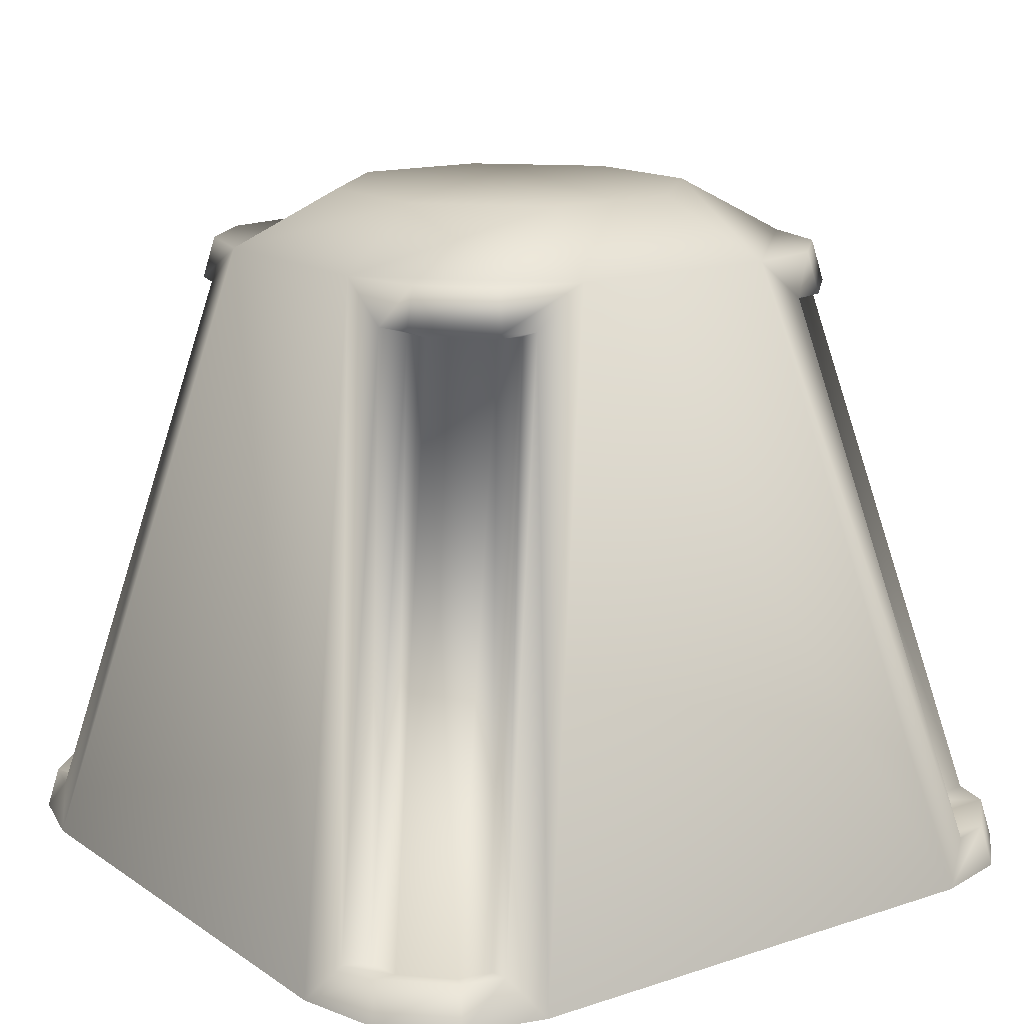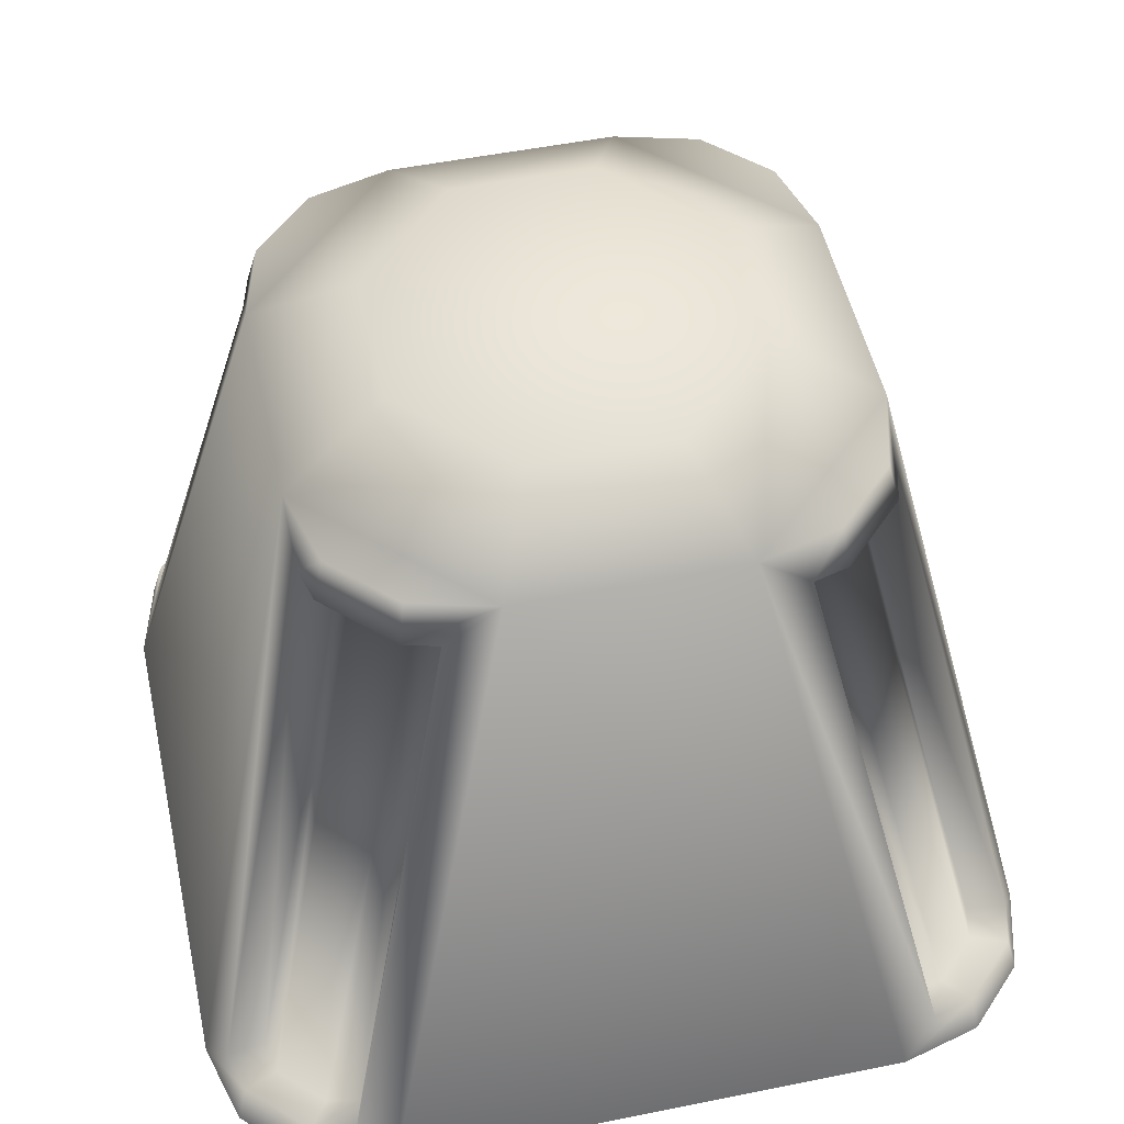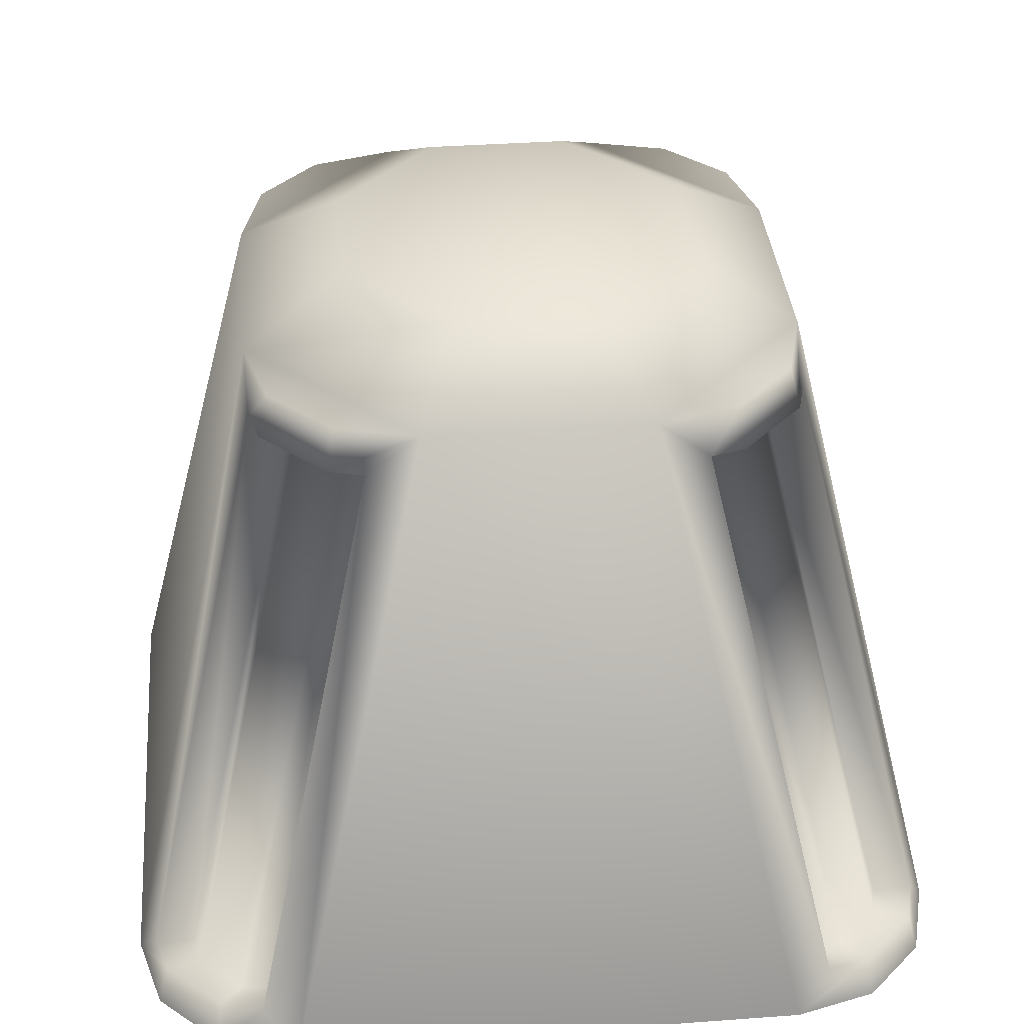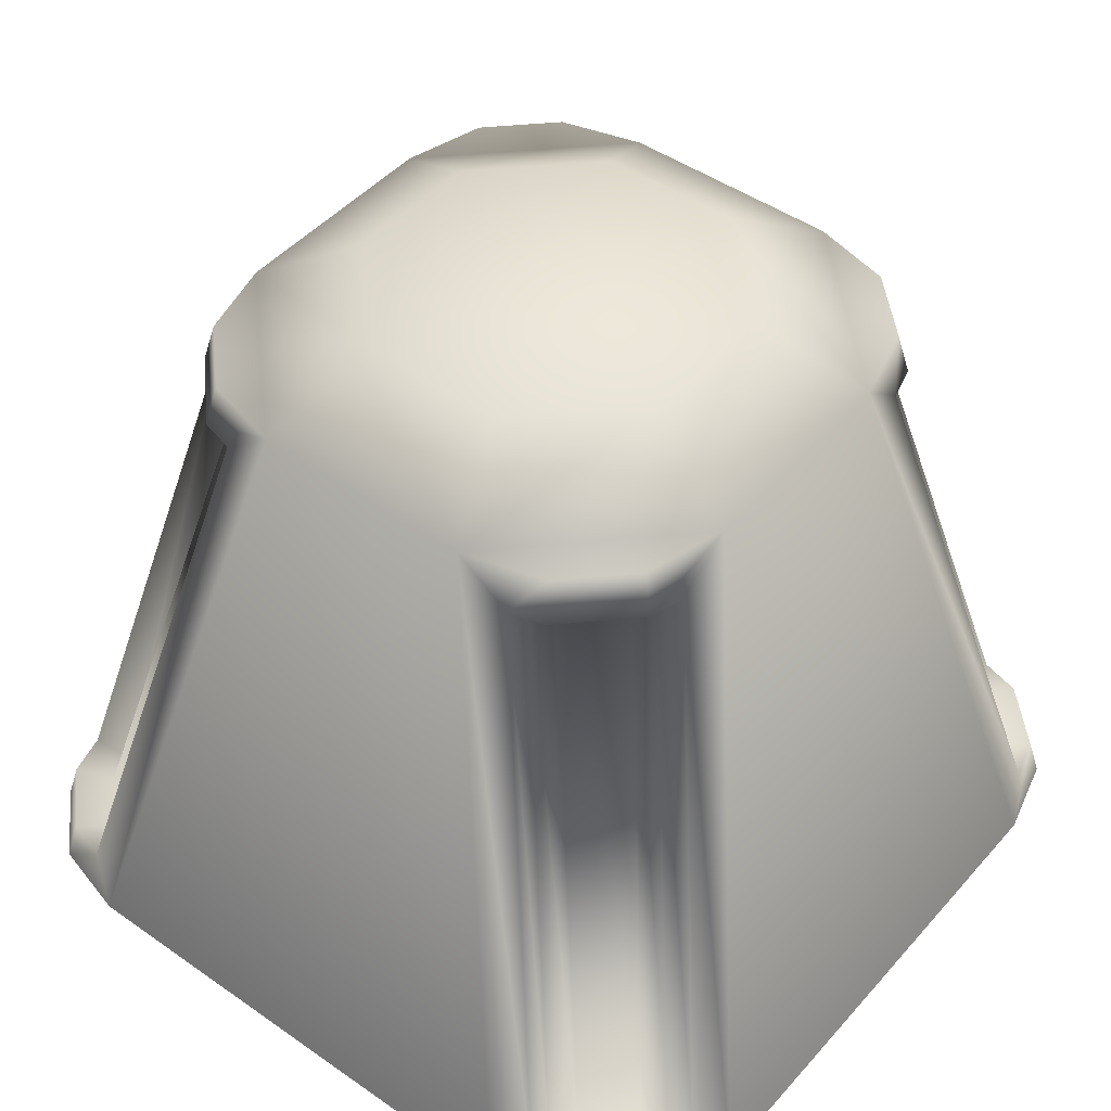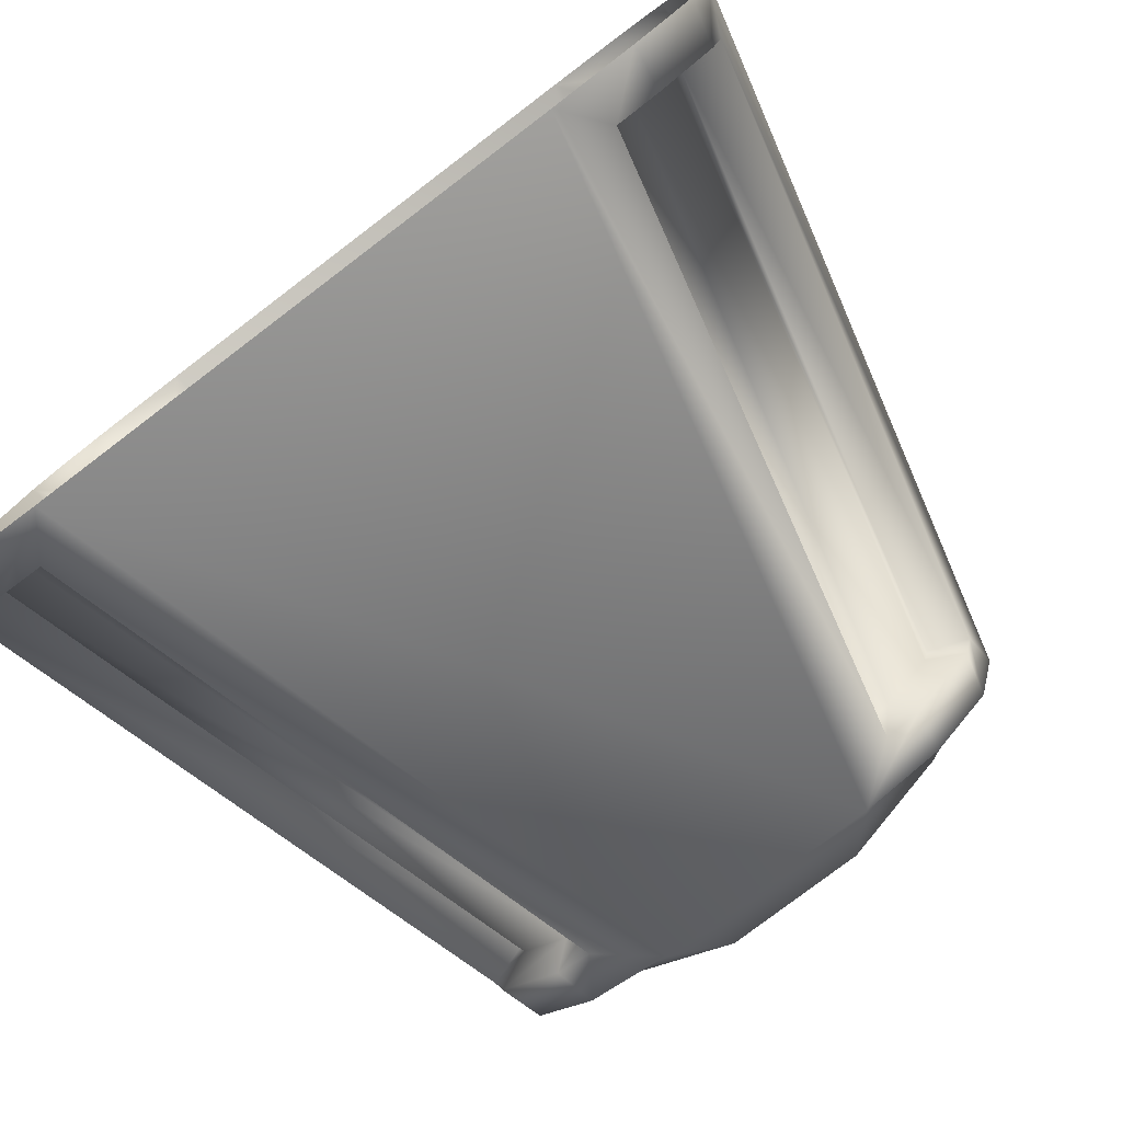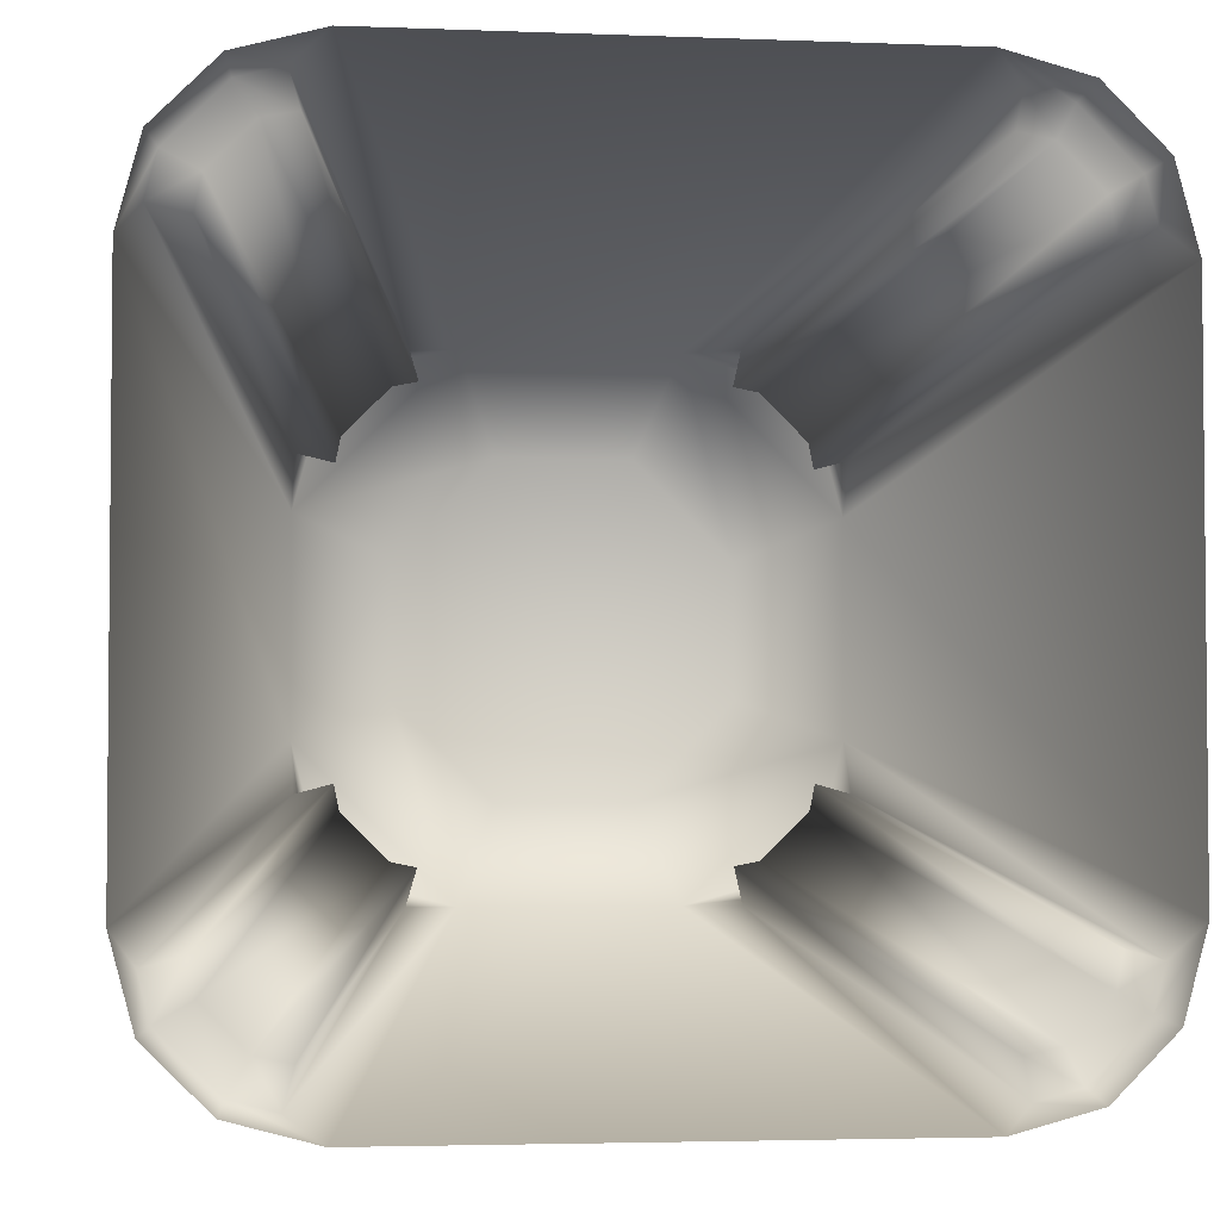
<metadata>
{"format":"obj","ext":"obj","renderer":"f3d","projection":"perspective","resolution":1024,"background":"white","views":[{"elev":14.6,"azim":144.6,"up":"+Y"},{"elev":51.0,"azim":-102.4,"up":"+Y"},{"elev":36.9,"azim":-5.4,"up":"+Y"},{"elev":46.2,"azim":38.6,"up":"+Y"},{"elev":-79.2,"azim":37.2,"up":"+Z"},{"elev":-3.3,"azim":-7.5,"up":"+Z"}]}
</metadata>
<code>
o Warsaw_Turret_Base_Cube.001
v -0.4489 0.06444 0.6174
v -0.6174 0.06444 0.4489
v -0.5143 0.06445 0.5999
v -0.5999 0.06445 0.5143
v -0.2637 1.088 0.106
v -0.106 1.088 0.2637
v -0.3994 0.9356 0.3024
v -0.3024 0.9356 0.3994
v -0.6174 0.06444 -0.4489
v -0.4489 0.06444 -0.6174
v -0.5999 0.06445 -0.5143
v -0.5143 0.06445 -0.5999
v -0.106 1.088 -0.2637
v -0.2637 1.088 -0.106
v -0.3024 0.9356 -0.3994
v -0.3994 0.9356 -0.3024
v 0.6174 0.06444 0.4489
v 0.4489 0.06444 0.6174
v 0.5999 0.06445 0.5143
v 0.5143 0.06445 0.5999
v 0.106 1.088 0.2637
v 0.2637 1.088 0.106
v 0.3024 0.9356 0.3994
v 0.3994 0.9356 0.3024
v 0.4489 0.06444 -0.6174
v 0.6174 0.06444 -0.4489
v 0.5143 0.06445 -0.5999
v 0.5999 0.06445 -0.5143
v 0.2637 1.088 -0.106
v 0.106 1.088 -0.2637
v 0.3994 0.9356 -0.3024
v 0.3024 0.9356 -0.3994
v -0.4136 0.9356 0.2492
v -0.4136 0.9356 -0.2492
v 0.2492 0.9356 0.4136
v -0.2492 0.9356 0.4136
v 0.4136 0.9356 0.2492
v 0.4136 0.9356 -0.2492
v 0.2492 0.9356 -0.4136
v -0.2492 0.9356 -0.4136
v -0.5241 0 0.6163
v -0.3982 0 0.65
v -0.169 1 0.4161
v -0.2925 1 0.383
v -0.6163 0 0.5241
v -0.383 1 0.2925
v -0.65 0 0.3982
v -0.4161 1 0.169
v -0.2925 1 -0.383
v -0.169 1 -0.4161
v -0.3982 0 -0.65
v -0.5241 0 -0.6163
v -0.383 1 -0.2925
v -0.6163 0 -0.5241
v -0.4161 1 -0.169
v -0.65 0 -0.3982
v 0.383 1 -0.2925
v 0.4161 1 -0.169
v 0.65 0 -0.3982
v 0.6163 0 -0.5241
v 0.2925 1 -0.383
v 0.5241 0 -0.6163
v 0.169 1 -0.4161
v 0.3982 0 -0.65
v 0.2925 1 0.383
v 0.169 1 0.4161
v 0.3982 0 0.65
v 0.5241 0 0.6163
v 0.383 1 0.2925
v 0.6163 0 0.5241
v 0.4161 1 0.169
v 0.65 0 0.3982
v -0.2733 0.9165 0.3471
v -0.4837 0.0452 0.5486
v -0.3471 0.9165 0.2733
v -0.5486 0.0452 0.4837
v -0.4837 0.0452 -0.5486
v -0.2733 0.9165 -0.3471
v -0.5486 0.0452 -0.4837
v -0.3471 0.9165 -0.2733
v 0.5486 0.0452 -0.4837
v 0.3471 0.9165 -0.2733
v 0.4837 0.0452 -0.5486
v 0.2733 0.9165 -0.3471
v 0.4837 0.0452 0.5486
v 0.2733 0.9165 0.3471
v 0.5486 0.0452 0.4837
v 0.3471 0.9165 0.2733
v -0.4333 0.04723 0.5591
v -0.2336 0.9183 0.3553
v -0.5591 0.04723 0.4333
v -0.3553 0.9183 0.2336
v -0.2336 0.9183 -0.3553
v -0.4333 0.04723 -0.5591
v -0.3553 0.9183 -0.2336
v -0.5591 0.04723 -0.4333
v 0.3553 0.9183 -0.2336
v 0.5591 0.04723 -0.4333
v 0.2336 0.9183 -0.3553
v 0.4333 0.04723 -0.5591
v 0.2336 0.9183 0.3553
v 0.4333 0.04723 0.5591
v 0.3553 0.9183 0.2336
v 0.5591 0.04723 0.4333
f 67 66 43 42
f 59 58 71 72
f 29 30 21 22
f 47 48 55 56
f 51 50 63 64
f 3 1 89 74
f 34 16 80 95
f 18 20 85 102
f 12 11 79 77
f 35 18 102 101
f 16 15 78 80
f 23 35 101 86
f 10 12 77 94
f 25 39 99 100
f 40 10 94 93
f 27 25 100 83
f 15 40 93 78
f 21 30 13 6
f 6 13 14 5
f 71 66 65 69
f 63 58 57 61
f 55 50 49 53
f 48 46 44 43
f 5 14 55 48
f 21 6 43 66
f 29 22 71 58
f 13 30 63 50
f 22 21 66 71
f 30 29 58 63
f 14 13 50 55
f 6 5 48 43
f 1 3 41 42
f 36 1 42 43
f 8 36 43 44
f 3 4 45 41
f 7 8 44 46
f 4 2 47 45
f 33 7 46 48
f 2 33 48 47
f 40 15 49 50
f 10 40 50 51
f 12 10 51 52
f 15 16 53 49
f 11 12 52 54
f 16 34 55 53
f 9 11 54 56
f 34 9 56 55
f 38 31 57 58
f 26 38 58 59
f 28 26 59 60
f 31 32 61 57
f 27 28 60 62
f 32 39 63 61
f 25 27 62 64
f 39 25 64 63
f 35 23 65 66
f 18 35 66 67
f 20 18 67 68
f 23 24 69 65
f 19 20 68 70
f 24 37 71 69
f 17 19 70 72
f 37 17 72 71
f 89 90 73 74
f 74 73 75 76
f 76 75 92 91
f 93 94 77 78
f 78 77 79 80
f 80 79 96 95
f 97 98 81 82
f 82 81 83 84
f 84 83 100 99
f 101 102 85 86
f 86 85 87 88
f 88 87 104 103
f 24 23 86 88
f 11 9 96 79
f 1 36 90 89
f 20 19 87 85
f 9 34 95 96
f 36 8 73 90
f 37 24 88 103
f 31 38 97 82
f 4 3 74 76
f 19 17 104 87
f 38 26 98 97
f 8 7 75 73
f 17 37 103 104
f 26 28 81 98
f 2 4 76 91
f 32 31 82 84
f 7 33 92 75
f 28 27 83 81
f 33 2 91 92
f 39 32 84 99

</code>
